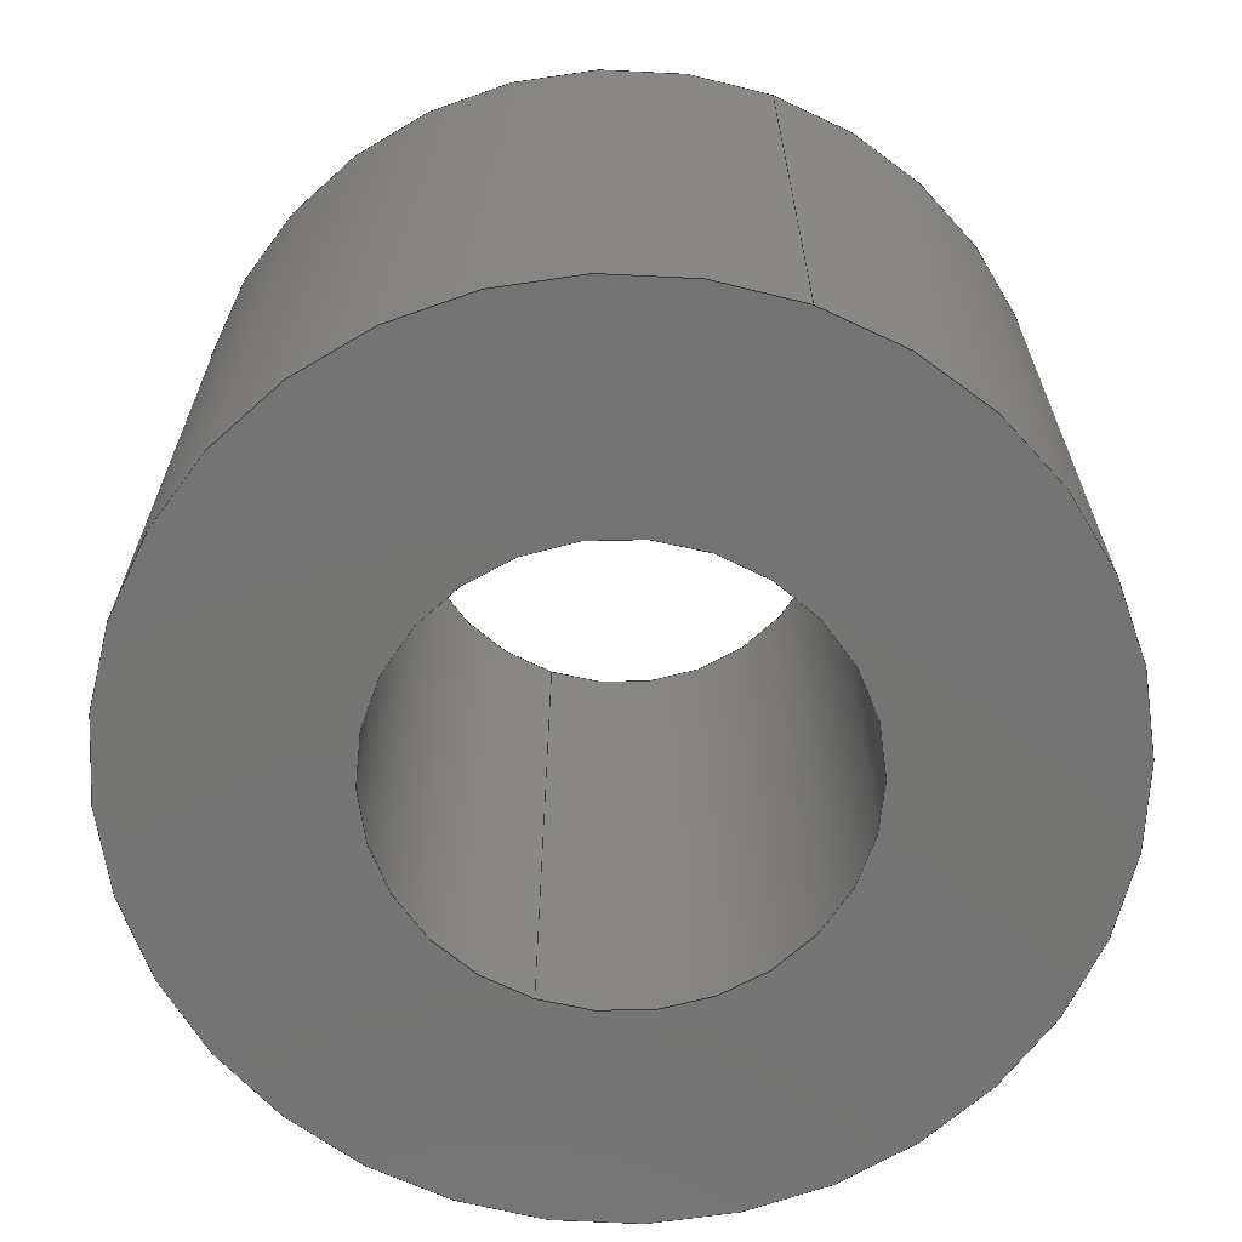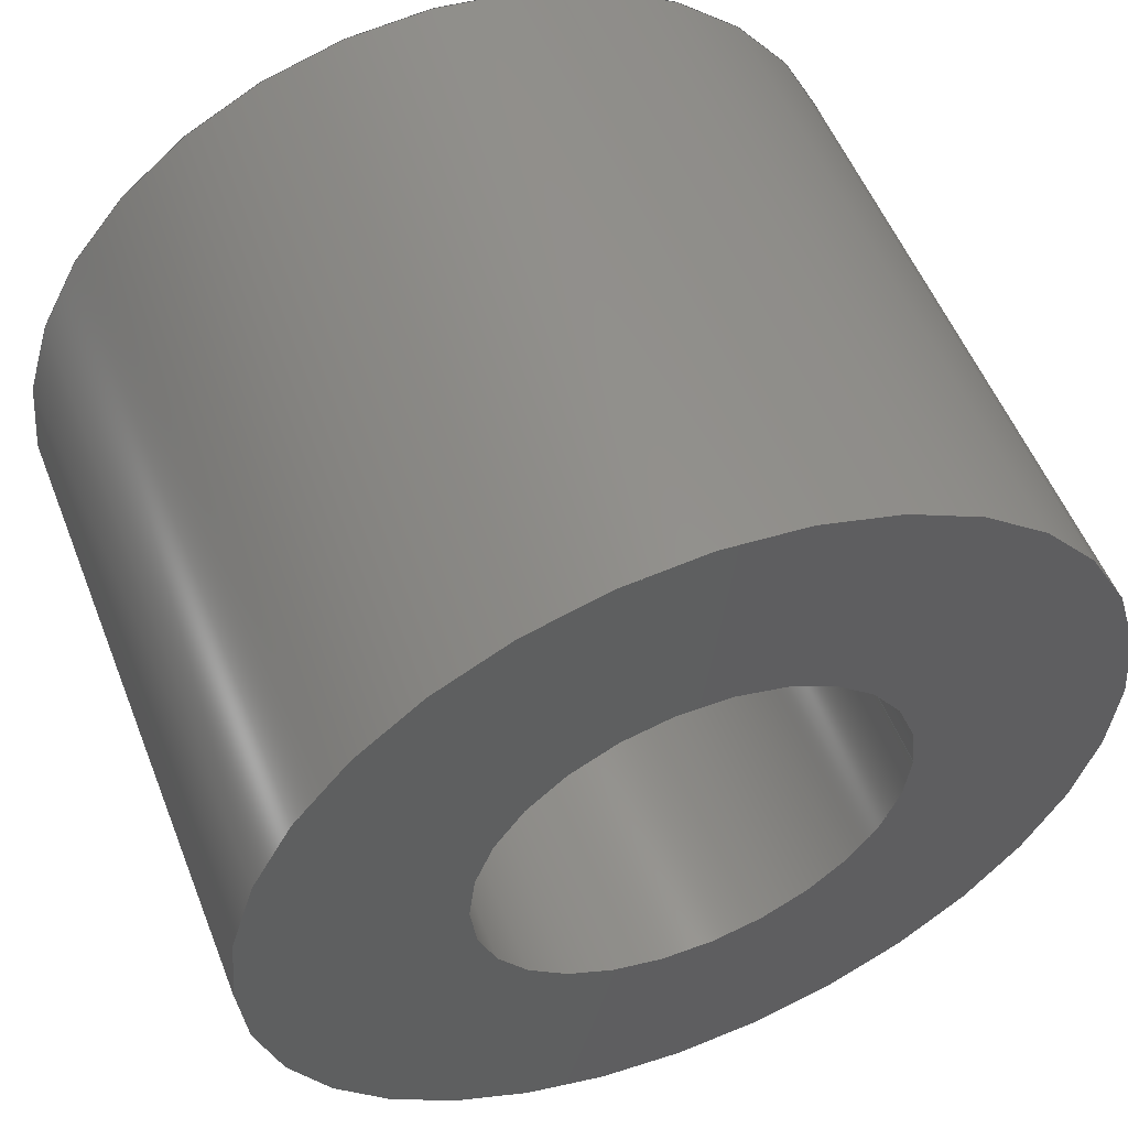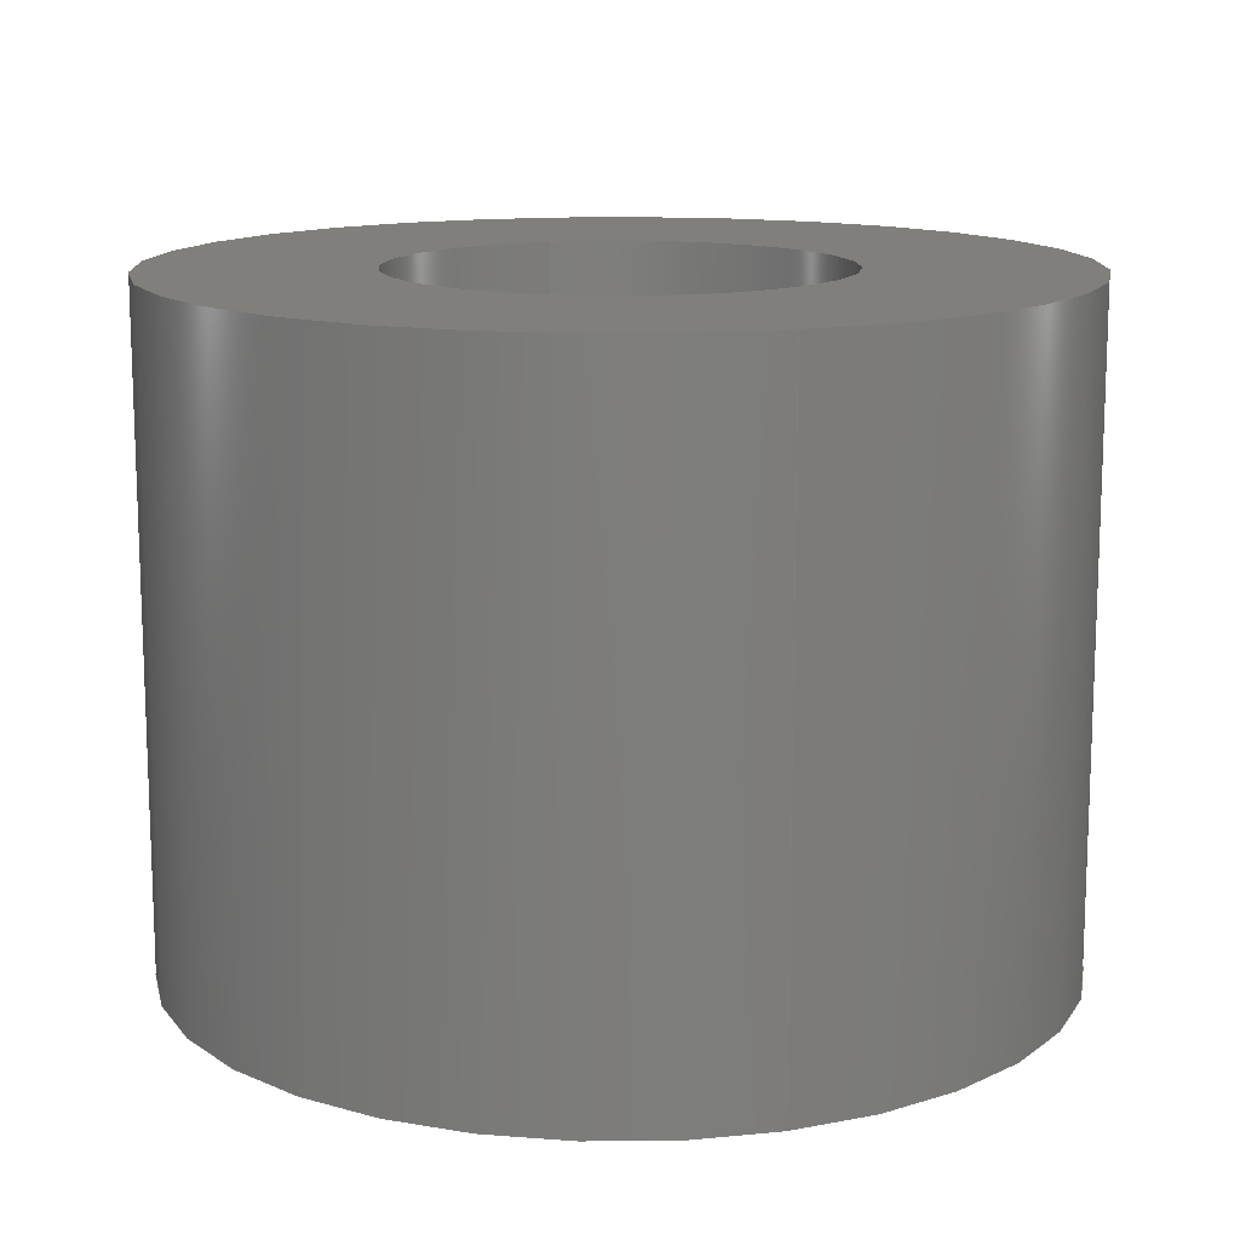
<metadata>
{"format":"step","ext":"step","renderer":"f3d","projection":"perspective","resolution":1024,"background":"white","views":[{"elev":-65.9,"azim":-109.7,"up":"+Z"},{"elev":54.0,"azim":-21.3,"up":"+Y"},{"elev":13.5,"azim":-108.1,"up":"+Z"}]}
</metadata>
<code>
ISO-10303-21;
DATA;
#1 = CARTESIAN_POINT ( 'NONE',  ( 0, 0, 0 ) ) ;
#2 = SECURITY_CLASSIFICATION ( '', '', #52 ) ;
#3 =( GEOMETRIC_REPRESENTATION_CONTEXT ( 3 ) GLOBAL_UNCERTAINTY_ASSIGNED_CONTEXT ( ( #212 ) ) GLOBAL_UNIT_ASSIGNED_CONTEXT ( ( #181, #46, #180 ) ) REPRESENTATION_CONTEXT ( 'NONE', 'WORKASPACE' ) );
#4 = CARTESIAN_POINT ( 'NONE',  ( 0, 0, 0 ) ) ;
#5 = FACE_OUTER_BOUND ( 'NONE', #170, .T. ) ;
#6 = CARTESIAN_POINT ( 'NONE',  ( 0, 0, 15 ) ) ;
#7 = DIRECTION ( 'NONE',  ( 1, 0, 0 ) ) ;
#8 = ORIENTED_EDGE ( 'NONE', *, *, #133, .F. ) ;
#9 = APPROVAL_STATUS ( 'not_yet_approved' ) ;
#10 = CARTESIAN_POINT ( 'NONE',  ( 0, 0, 15 ) ) ;
#11 = CYLINDRICAL_SURFACE ( 'NONE', #242, 10 ) ;
#12 = ORIENTED_EDGE ( 'NONE', *, *, #96, .F. ) ;
#13 = EDGE_CURVE ( 'NONE', #114, #236, #228, .T. ) ;
#14 = PERSON_AND_ORGANIZATION_ROLE ( 'classification_officer' ) ;
#15 = EDGE_CURVE ( 'NONE', #216, #19, #150, .T. ) ;
#16 = FACE_BOUND ( 'NONE', #93, .T. ) ;
#17 = ORIENTED_EDGE ( 'NONE', *, *, #81, .F. ) ;
#18 = PRODUCT_DEFINITION ( 'UNKNOWN', '', #186, #75 ) ;
#19 = VERTEX_POINT ( 'NONE', #122 ) ;
#20 = DIRECTION ( 'NONE',  ( 0, 0, 1 ) ) ;
#21 = CARTESIAN_POINT ( 'NONE',  ( 0, 0, 0 ) ) ;
#22 = CARTESIAN_POINT ( 'NONE',  ( 0, 0, 15 ) ) ;
#23 = APPROVAL ( #91, 'UNSPECIFIED' ) ;
#24 = AXIS2_PLACEMENT_3D ( 'NONE', #85, #20, #121 ) ;
#25 = DIRECTION ( 'NONE',  ( -0, -0, -1 ) ) ;
#26 = CARTESIAN_POINT ( 'NONE',  ( 10, 1.225e-15, 15 ) ) ;
#27 = CIRCLE ( 'NONE', #160, 5 ) ;
#28 = ORIENTED_EDGE ( 'NONE', *, *, #40, .F. ) ;
#29 = DIRECTION ( 'NONE',  ( 1, 0, -0 ) ) ;
#30 = EDGE_CURVE ( 'NONE', #166, #114, #119, .T. ) ;
#31 = ORGANIZATION ( 'UNSPECIFIED', 'UNSPECIFIED', '' ) ;
#32 = DIRECTION ( 'NONE',  ( 0, 0, 1 ) ) ;
#33 = ORIENTED_EDGE ( 'NONE', *, *, #155, .F. ) ;
#34 = CARTESIAN_POINT ( 'NONE',  ( 0, 0, 0 ) ) ;
#35 = AXIS2_PLACEMENT_3D ( 'NONE', #21, #139, #157 ) ;
#36 = PERSON_AND_ORGANIZATION ( #130, #31 ) ;
#37 = PERSON_AND_ORGANIZATION ( #130, #31 ) ;
#38 = COORDINATED_UNIVERSAL_TIME_OFFSET ( 2, 0, .AHEAD. ) ;
#39 = ORIENTED_EDGE ( 'NONE', *, *, #13, .T. ) ;
#40 = EDGE_CURVE ( 'NONE', #236, #203, #59, .T. ) ;
#41 = FACE_OUTER_BOUND ( 'NONE', #202, .T. ) ;
#42 = EDGE_CURVE ( 'NONE', #203, #236, #109, .T. ) ;
#43 = PERSON_AND_ORGANIZATION ( #130, #31 ) ;
#44 = EDGE_LOOP ( 'NONE', ( #60, #28 ) ) ;
#45 = DIRECTION ( 'NONE',  ( 0, 0, 1 ) ) ;
#46 =( NAMED_UNIT ( * ) PLANE_ANGLE_UNIT ( ) SI_UNIT ( $, .RADIAN. ) );
#47 = PERSON_AND_ORGANIZATION_ROLE ( 'creator' ) ;
#48 = DATE_AND_TIME ( #245, #227 ) ;
#49 = AXIS2_PLACEMENT_3D ( 'NONE', #143, #32, #29 ) ;
#50 = DIRECTION ( 'NONE',  ( 0, 0, 1 ) ) ;
#51 = FACE_OUTER_BOUND ( 'NONE', #231, .T. ) ;
#52 = SECURITY_CLASSIFICATION_LEVEL ( 'unclassified' ) ;
#53 = ADVANCED_BREP_SHAPE_REPRESENTATION ( 'SE_01_1_0025', ( #240, #100 ), #3 ) ;
#54 = ORIENTED_EDGE ( 'NONE', *, *, #55, .F. ) ;
#55 = EDGE_CURVE ( 'NONE', #216, #101, #220, .T. ) ;
#56 = APPROVAL ( #9, 'UNSPECIFIED' ) ;
#57 = ADVANCED_FACE ( 'NONE', ( #148, #16 ), #138, .F. ) ;
#58 = DATE_AND_TIME ( #233, #65 ) ;
#59 = CIRCLE ( 'NONE', #24, 10 ) ;
#60 = ORIENTED_EDGE ( 'NONE', *, *, #42, .F. ) ;
#61 = DIRECTION ( 'NONE',  ( -1, 0, 0 ) ) ;
#62 = AXIS2_PLACEMENT_3D ( 'NONE', #99, #103, #217 ) ;
#63 = CARTESIAN_POINT ( 'NONE',  ( -10, 0, 15 ) ) ;
#64 = DIRECTION ( 'NONE',  ( 0, 0, 1 ) ) ;
#65 = LOCAL_TIME ( 13, 17, 28, #174 ) ;
#66 = ORIENTED_EDGE ( 'NONE', *, *, #40, .T. ) ;
#67 = DIRECTION ( 'NONE',  ( 1, 0, 0 ) ) ;
#68 = CARTESIAN_POINT ( 'NONE',  ( 0, 0, 15 ) ) ;
#69 = VERTEX_POINT ( 'NONE', #84 ) ;
#70 = APPLICATION_CONTEXT ( 'configuration controlled 3d designs of mechanical parts and assemblies' ) ;
#71 = CARTESIAN_POINT ( 'NONE',  ( -10, 0, 0 ) ) ;
#72 = CLOSED_SHELL ( 'NONE', ( #185, #80, #248, #57, #151, #132 ) ) ;
#73 = APPROVAL_PERSON_ORGANIZATION ( #215, #23, #167 ) ;
#74 = ORIENTED_EDGE ( 'NONE', *, *, #15, .F. ) ;
#75 = DESIGN_CONTEXT ( 'detailed design', #129, 'design' ) ;
#76 = AXIS2_PLACEMENT_3D ( 'NONE', #90, #89, #7 ) ;
#77 = CC_DESIGN_PERSON_AND_ORGANIZATION_ASSIGNMENT ( #149, #47, ( #18 ) ) ;
#78 = CC_DESIGN_PERSON_AND_ORGANIZATION_ASSIGNMENT ( #37, #14, ( #2 ) ) ;
#79 = CIRCLE ( 'NONE', #62, 10 ) ;
#80 = ADVANCED_FACE ( 'NONE', ( #51 ), #11, .T. ) ;
#81 = EDGE_CURVE ( 'NONE', #19, #69, #194, .T. ) ;
#82 = DIRECTION ( 'NONE',  ( -0, -0, -1 ) ) ;
#83 = CIRCLE ( 'NONE', #76, 5 ) ;
#84 = CARTESIAN_POINT ( 'NONE',  ( 5, 6.123e-16, 0 ) ) ;
#85 = CARTESIAN_POINT ( 'NONE',  ( 0, 0, 0 ) ) ;
#86 = COORDINATED_UNIVERSAL_TIME_OFFSET ( 2, 0, .AHEAD. ) ;
#87 = ORIENTED_EDGE ( 'NONE', *, *, #55, .T. ) ;
#88 = APPROVAL_ROLE ( '' ) ;
#89 = DIRECTION ( 'NONE',  ( 0, 0, 1 ) ) ;
#90 = CARTESIAN_POINT ( 'NONE',  ( 0, 0, 0 ) ) ;
#91 = APPROVAL_STATUS ( 'not_yet_approved' ) ;
#92 = FACE_OUTER_BOUND ( 'NONE', #152, .T. ) ;
#93 = EDGE_LOOP ( 'NONE', ( #175, #115 ) ) ;
#94 = PRODUCT ( 'SE_01_1_0025', 'SE_01_1_0025', '', ( #238 ) ) ;
#95 = APPROVAL_DATE_TIME ( #145, #56 ) ;
#96 = EDGE_CURVE ( 'NONE', #166, #203, #169, .T. ) ;
#97 = FACE_BOUND ( 'NONE', #244, .T. ) ;
#98 = CC_DESIGN_DATE_AND_TIME_ASSIGNMENT ( #48, #106, ( #18 ) ) ;
#99 = CARTESIAN_POINT ( 'NONE',  ( 0, 0, 15 ) ) ;
#100 = AXIS2_PLACEMENT_3D ( 'NONE', #34, #219, #197 ) ;
#101 = VERTEX_POINT ( 'NONE', #237 ) ;
#102 = CC_DESIGN_PERSON_AND_ORGANIZATION_ASSIGNMENT ( #154, #126, ( #186 ) ) ;
#103 = DIRECTION ( 'NONE',  ( 0, 0, 1 ) ) ;
#104 = DIRECTION ( 'NONE',  ( -0, -0, -1 ) ) ;
#105 = ORIENTED_EDGE ( 'NONE', *, *, #30, .T. ) ;
#106 = DATE_TIME_ROLE ( 'creation_date' ) ;
#107 = CARTESIAN_POINT ( 'NONE',  ( -10, 0, 15 ) ) ;
#108 = EDGE_CURVE ( 'NONE', #101, #69, #141, .T. ) ;
#109 = CIRCLE ( 'NONE', #182, 10 ) ;
#110 = VECTOR ( 'NONE', #117, 1000 ) ;
#111 = APPROVAL_DATE_TIME ( #144, #23 ) ;
#112 = CC_DESIGN_DATE_AND_TIME_ASSIGNMENT ( #58, #225, ( #2 ) ) ;
#113 = PERSON_AND_ORGANIZATION ( #130, #31 ) ;
#114 = VERTEX_POINT ( 'NONE', #26 ) ;
#115 = ORIENTED_EDGE ( 'NONE', *, *, #155, .T. ) ;
#116 = DIRECTION ( 'NONE',  ( 0, 0, 1 ) ) ;
#117 = DIRECTION ( 'NONE',  ( -0, -0, -1 ) ) ;
#118 = CC_DESIGN_PERSON_AND_ORGANIZATION_ASSIGNMENT ( #113, #239, ( #186 ) ) ;
#119 = CIRCLE ( 'NONE', #172, 10 ) ;
#120 = EDGE_CURVE ( 'NONE', #114, #166, #79, .T. ) ;
#121 = DIRECTION ( 'NONE',  ( 1, 0, 0 ) ) ;
#122 = CARTESIAN_POINT ( 'NONE',  ( -5, 0, 0 ) ) ;
#123 = ORIENTED_EDGE ( 'NONE', *, *, #30, .F. ) ;
#124 = DIRECTION ( 'NONE',  ( -1, 0, 0 ) ) ;
#125 = PERSON_AND_ORGANIZATION_ROLE ( 'design_owner' ) ;
#126 = PERSON_AND_ORGANIZATION_ROLE ( 'design_supplier' ) ;
#127 = DIRECTION ( 'NONE',  ( -1, 0, 0 ) ) ;
#128 = SHAPE_DEFINITION_REPRESENTATION ( #208, #53 ) ;
#129 = APPLICATION_CONTEXT ( 'configuration controlled 3d designs of mechanical parts and assemblies' ) ;
#130 = PERSON ( 'UNSPECIFIED', 'UNSPECIFIED', 'UNSPECIFIED', ('UNSPECIFIED'), ('UNSPECIFIED'), ('UNSPECIFIED') ) ;
#131 = VECTOR ( 'NONE', #193, 1000 ) ;
#132 = ADVANCED_FACE ( 'NONE', ( #5 ), #136, .F. ) ;
#133 = EDGE_CURVE ( 'NONE', #101, #216, #27, .T. ) ;
#134 = APPROVAL_DATE_TIME ( #164, #171 ) ;
#135 = AXIS2_PLACEMENT_3D ( 'NONE', #4, #45, #67 ) ;
#136 = CYLINDRICAL_SURFACE ( 'NONE', #137, 5 ) ;
#137 = AXIS2_PLACEMENT_3D ( 'NONE', #68, #82, #61 ) ;
#138 = PLANE ( 'NONE',  #35 ) ;
#139 = DIRECTION ( 'NONE',  ( 0, 0, 1 ) ) ;
#140 = CARTESIAN_POINT ( 'NONE',  ( 0, 0, 15 ) ) ;
#141 = LINE ( 'NONE', #177, #131 ) ;
#142 = ORIENTED_EDGE ( 'NONE', *, *, #13, .F. ) ;
#143 = CARTESIAN_POINT ( 'NONE',  ( 0, 0, 15 ) ) ;
#144 = DATE_AND_TIME ( #163, #210 ) ;
#145 = DATE_AND_TIME ( #189, #249 ) ;
#146 = DIRECTION ( 'NONE',  ( -0, -0, -1 ) ) ;
#147 = CARTESIAN_POINT ( 'NONE',  ( 0, 0, 15 ) ) ;
#148 = FACE_OUTER_BOUND ( 'NONE', #44, .T. ) ;
#149 = PERSON_AND_ORGANIZATION ( #130, #31 ) ;
#150 = LINE ( 'NONE', #213, #207 ) ;
#151 = ADVANCED_FACE ( 'NONE', ( #241 ), #187, .T. ) ;
#152 = EDGE_LOOP ( 'NONE', ( #87, #221, #17, #74 ) ) ;
#153 = DIRECTION ( 'NONE',  ( 1, 0, 0 ) ) ;
#154 = PERSON_AND_ORGANIZATION ( #130, #31 ) ;
#155 = EDGE_CURVE ( 'NONE', #69, #19, #83, .T. ) ;
#156 = ORIENTED_EDGE ( 'NONE', *, *, #120, .T. ) ;
#157 = DIRECTION ( 'NONE',  ( 1, 0, -0 ) ) ;
#158 = CARTESIAN_POINT ( 'NONE',  ( 10, 1.225e-15, 0 ) ) ;
#159 = APPLICATION_PROTOCOL_DEFINITION ( 'international standard', 'config_control_design', 1994, #70 ) ;
#160 = AXIS2_PLACEMENT_3D ( 'NONE', #10, #50, #161 ) ;
#161 = DIRECTION ( 'NONE',  ( 1, 0, 0 ) ) ;
#162 = CARTESIAN_POINT ( 'NONE',  ( -5, 0, 15 ) ) ;
#163 = CALENDAR_DATE ( 2020, 21, 10 ) ;
#164 = DATE_AND_TIME ( #183, #204 ) ;
#165 = APPLICATION_PROTOCOL_DEFINITION ( 'international standard', 'config_control_design', 1994, #129 ) ;
#166 = VERTEX_POINT ( 'NONE', #107 ) ;
#167 = APPROVAL_ROLE ( '' ) ;
#168 = EDGE_LOOP ( 'NONE', ( #142, #123, #184, #179 ) ) ;
#169 = LINE ( 'NONE', #63, #201 ) ;
#170 = EDGE_LOOP ( 'NONE', ( #188, #247, #224, #33 ) ) ;
#171 = APPROVAL ( #218, 'UNSPECIFIED' ) ;
#172 = AXIS2_PLACEMENT_3D ( 'NONE', #22, #116, #209 ) ;
#173 = DIRECTION ( 'NONE',  ( 0, 0, 1 ) ) ;
#174 = COORDINATED_UNIVERSAL_TIME_OFFSET ( 2, 0, .AHEAD. ) ;
#175 = ORIENTED_EDGE ( 'NONE', *, *, #81, .T. ) ;
#176 = CC_DESIGN_PERSON_AND_ORGANIZATION_ASSIGNMENT ( #43, #125, ( #94 ) ) ;
#177 = CARTESIAN_POINT ( 'NONE',  ( 5, 6.123e-16, 15 ) ) ;
#178 = COORDINATED_UNIVERSAL_TIME_OFFSET ( 2, 0, .AHEAD. ) ;
#179 = ORIENTED_EDGE ( 'NONE', *, *, #42, .T. ) ;
#180 =( NAMED_UNIT ( * ) SI_UNIT ( $, .STERADIAN. ) SOLID_ANGLE_UNIT ( ) );
#181 =( LENGTH_UNIT ( ) NAMED_UNIT ( * ) SI_UNIT ( .MILLI., .METRE. ) );
#182 = AXIS2_PLACEMENT_3D ( 'NONE', #1, #64, #153 ) ;
#183 = CALENDAR_DATE ( 2020, 21, 10 ) ;
#184 = ORIENTED_EDGE ( 'NONE', *, *, #96, .T. ) ;
#185 = ADVANCED_FACE ( 'NONE', ( #92 ), #211, .F. ) ;
#186 = PRODUCT_DEFINITION_FORMATION_WITH_SPECIFIED_SOURCE ( 'ANY', '', #94, .NOT_KNOWN. ) ;
#187 = CYLINDRICAL_SURFACE ( 'NONE', #222, 10 ) ;
#188 = ORIENTED_EDGE ( 'NONE', *, *, #108, .F. ) ;
#189 = CALENDAR_DATE ( 2020, 21, 10 ) ;
#190 = DIRECTION ( 'NONE',  ( -1, 0, 0 ) ) ;
#191 = CARTESIAN_POINT ( 'NONE',  ( 10, 1.225e-15, 15 ) ) ;
#192 = DIRECTION ( 'NONE',  ( -0, -0, -1 ) ) ;
#193 = DIRECTION ( 'NONE',  ( -0, -0, -1 ) ) ;
#194 = CIRCLE ( 'NONE', #135, 5 ) ;
#195 = PLANE ( 'NONE',  #49 ) ;
#196 = APPROVAL_PERSON_ORGANIZATION ( #243, #171, #88 ) ;
#197 = DIRECTION ( 'NONE',  ( 1, 0, 0 ) ) ;
#198 = APPROVAL_ROLE ( '' ) ;
#199 = CARTESIAN_POINT ( 'NONE',  ( 0, 0, 15 ) ) ;
#200 = CC_DESIGN_SECURITY_CLASSIFICATION ( #2, ( #186 ) ) ;
#201 = VECTOR ( 'NONE', #192, 1000 ) ;
#202 = EDGE_LOOP ( 'NONE', ( #105, #156 ) ) ;
#203 = VERTEX_POINT ( 'NONE', #71 ) ;
#204 = LOCAL_TIME ( 13, 17, 28, #38 ) ;
#205 = CC_DESIGN_APPROVAL ( #23, ( #2 ) ) ;
#206 = ORIENTED_EDGE ( 'NONE', *, *, #120, .F. ) ;
#207 = VECTOR ( 'NONE', #235, 1000 ) ;
#208 = PRODUCT_DEFINITION_SHAPE ( 'NONE', 'NONE',  #18 ) ;
#209 = DIRECTION ( 'NONE',  ( 1, 0, 0 ) ) ;
#210 = LOCAL_TIME ( 13, 17, 28, #232 ) ;
#211 = CYLINDRICAL_SURFACE ( 'NONE', #246, 5 ) ;
#212 = UNCERTAINTY_MEASURE_WITH_UNIT (LENGTH_MEASURE( 1e-05 ), #181, 'distance_accuracy_value', 'NONE');
#213 = CARTESIAN_POINT ( 'NONE',  ( -5, 0, 15 ) ) ;
#214 = DIRECTION ( 'NONE',  ( 1, 0, 0 ) ) ;
#215 = PERSON_AND_ORGANIZATION ( #130, #31 ) ;
#216 = VERTEX_POINT ( 'NONE', #162 ) ;
#217 = DIRECTION ( 'NONE',  ( 1, 0, 0 ) ) ;
#218 = APPROVAL_STATUS ( 'not_yet_approved' ) ;
#219 = DIRECTION ( 'NONE',  ( 0, 0, 1 ) ) ;
#220 = CIRCLE ( 'NONE', #223, 5 ) ;
#221 = ORIENTED_EDGE ( 'NONE', *, *, #108, .T. ) ;
#222 = AXIS2_PLACEMENT_3D ( 'NONE', #199, #104, #127 ) ;
#223 = AXIS2_PLACEMENT_3D ( 'NONE', #6, #173, #214 ) ;
#224 = ORIENTED_EDGE ( 'NONE', *, *, #15, .T. ) ;
#225 = DATE_TIME_ROLE ( 'classification_date' ) ;
#226 = CC_DESIGN_APPROVAL ( #171, ( #18 ) ) ;
#227 = LOCAL_TIME ( 13, 17, 28, #86 ) ;
#228 = LINE ( 'NONE', #191, #110 ) ;
#229 = CC_DESIGN_APPROVAL ( #56, ( #186 ) ) ;
#230 = APPROVAL_PERSON_ORGANIZATION ( #36, #56, #198 ) ;
#231 = EDGE_LOOP ( 'NONE', ( #206, #39, #66, #12 ) ) ;
#232 = COORDINATED_UNIVERSAL_TIME_OFFSET ( 2, 0, .AHEAD. ) ;
#233 = CALENDAR_DATE ( 2020, 21, 10 ) ;
#234 = PRODUCT_RELATED_PRODUCT_CATEGORY ( 'detail', '', ( #94 ) ) ;
#235 = DIRECTION ( 'NONE',  ( -0, -0, -1 ) ) ;
#236 = VERTEX_POINT ( 'NONE', #158 ) ;
#237 = CARTESIAN_POINT ( 'NONE',  ( 5, 6.123e-16, 15 ) ) ;
#238 = MECHANICAL_CONTEXT ( 'NONE', #70, 'mechanical' ) ;
#239 = PERSON_AND_ORGANIZATION_ROLE ( 'creator' ) ;
#240 = MANIFOLD_SOLID_BREP ( 'Boss-Extrude1', #72 ) ;
#241 = FACE_OUTER_BOUND ( 'NONE', #168, .T. ) ;
#242 = AXIS2_PLACEMENT_3D ( 'NONE', #140, #25, #190 ) ;
#243 = PERSON_AND_ORGANIZATION ( #130, #31 ) ;
#244 = EDGE_LOOP ( 'NONE', ( #54, #8 ) ) ;
#245 = CALENDAR_DATE ( 2020, 21, 10 ) ;
#246 = AXIS2_PLACEMENT_3D ( 'NONE', #147, #146, #124 ) ;
#247 = ORIENTED_EDGE ( 'NONE', *, *, #133, .T. ) ;
#248 = ADVANCED_FACE ( 'NONE', ( #41, #97 ), #195, .T. ) ;
#249 = LOCAL_TIME ( 13, 17, 28, #178 ) ;
ENDSEC;
END-ISO-10303-21;

</code>
